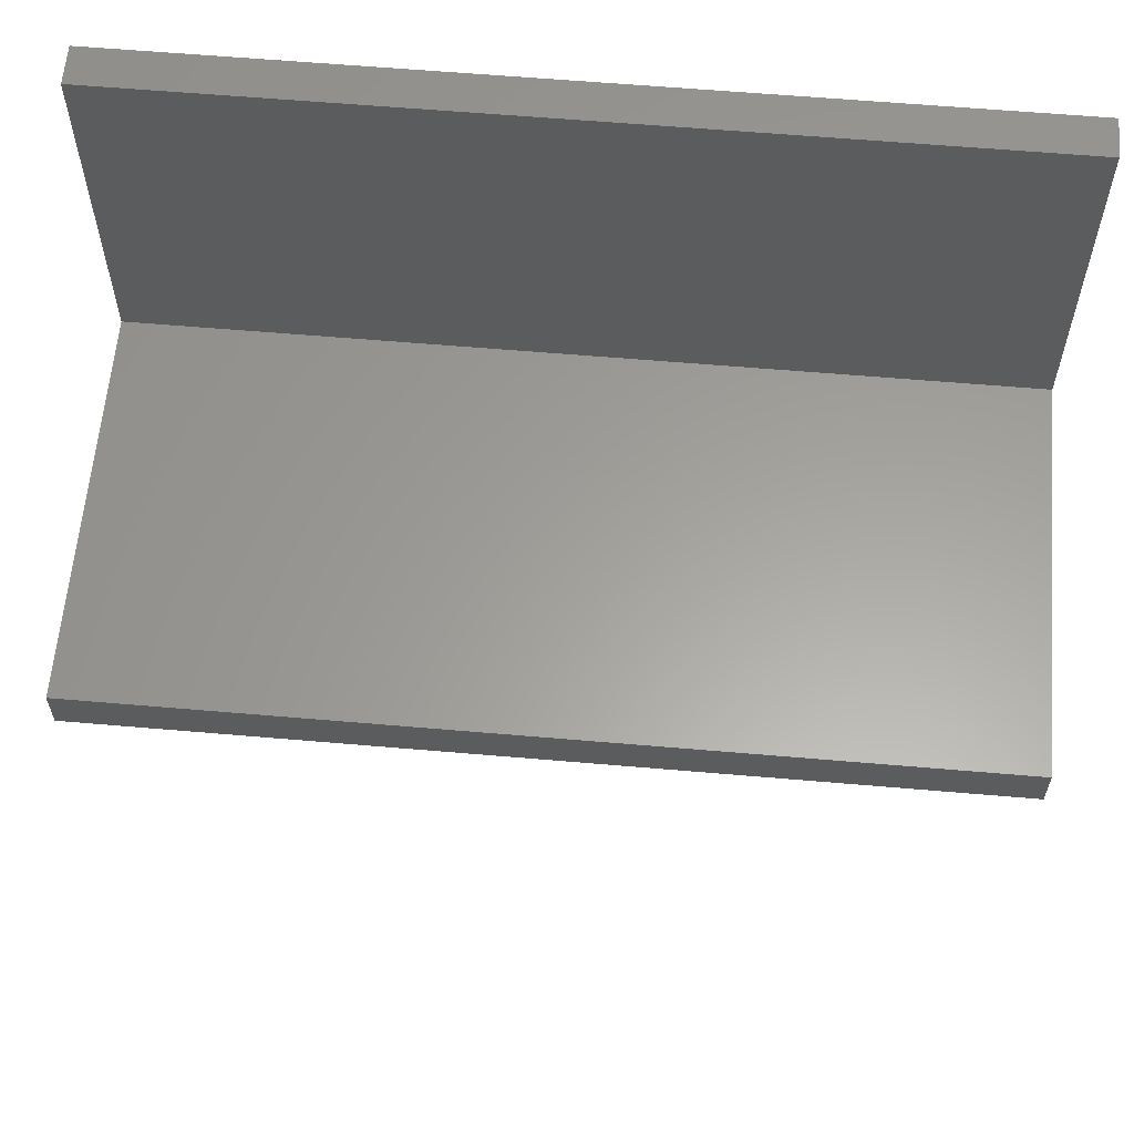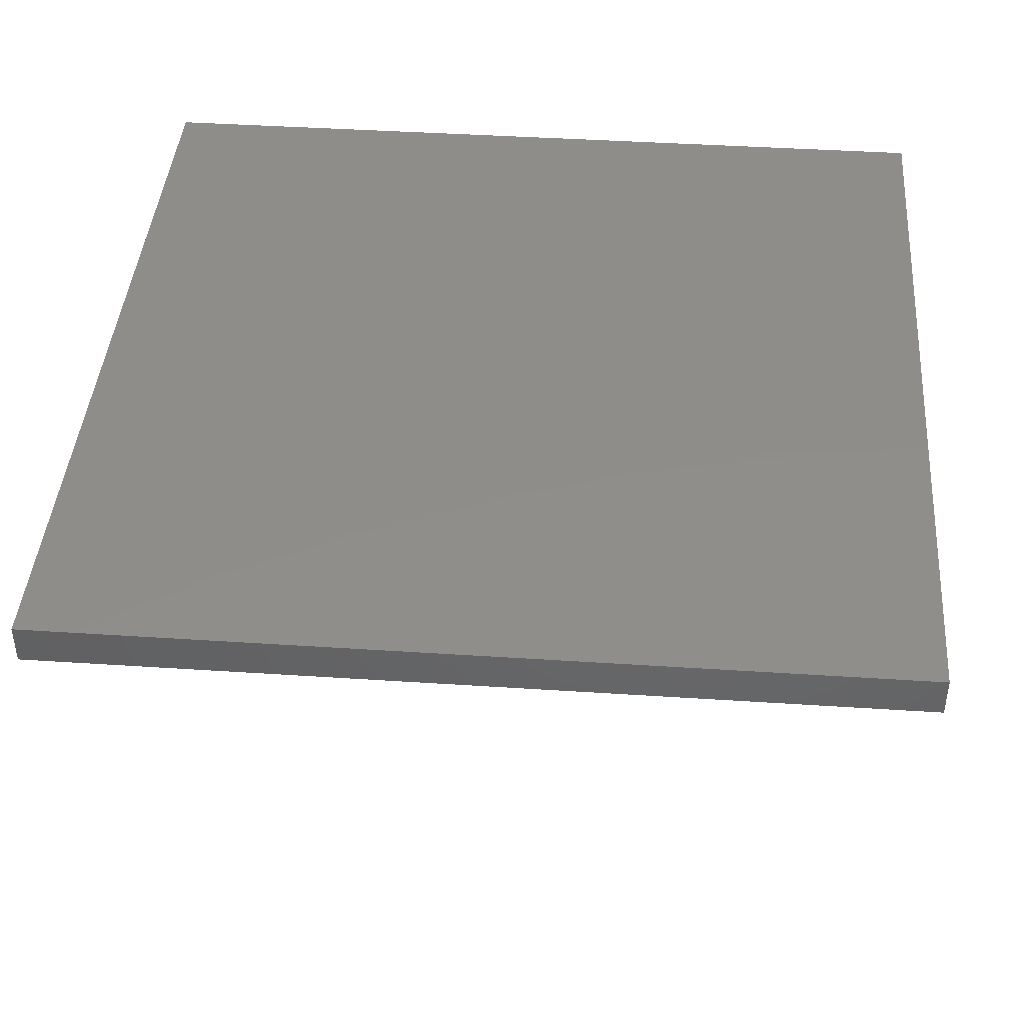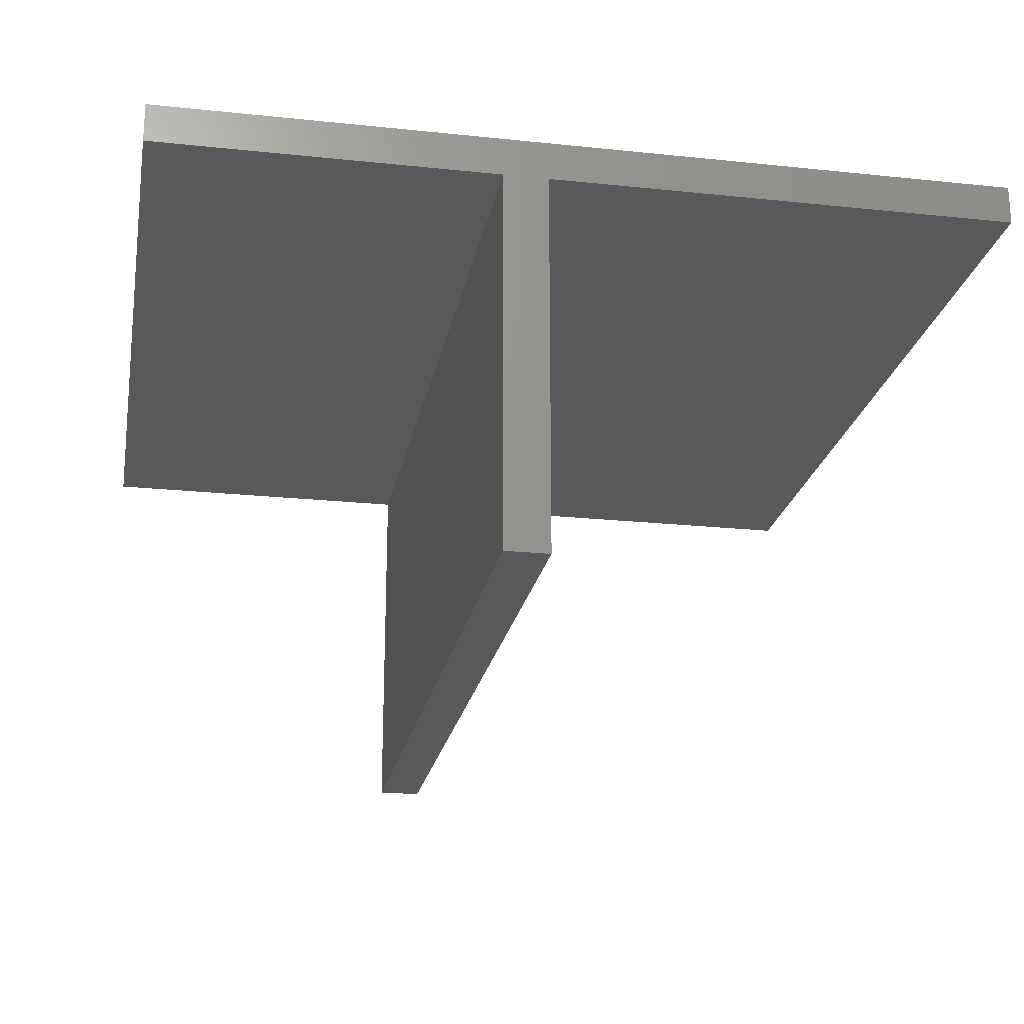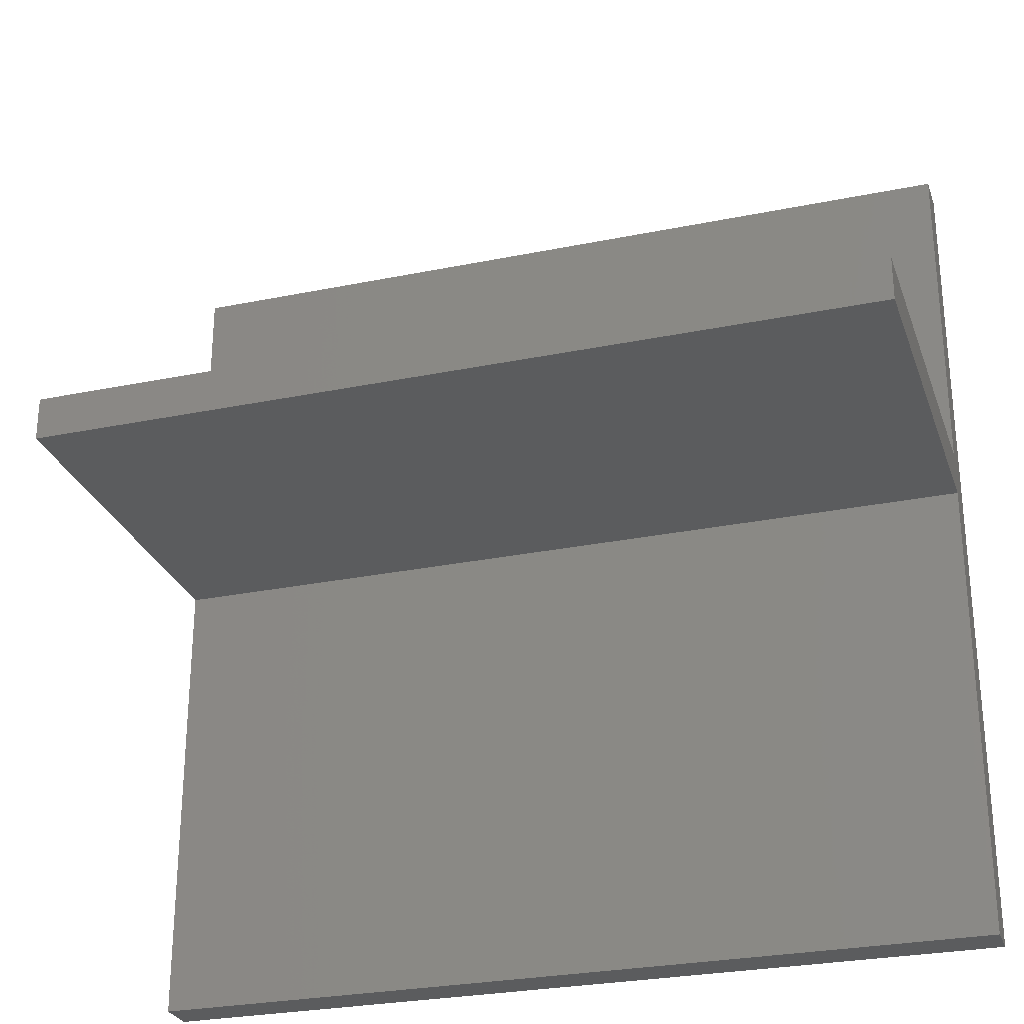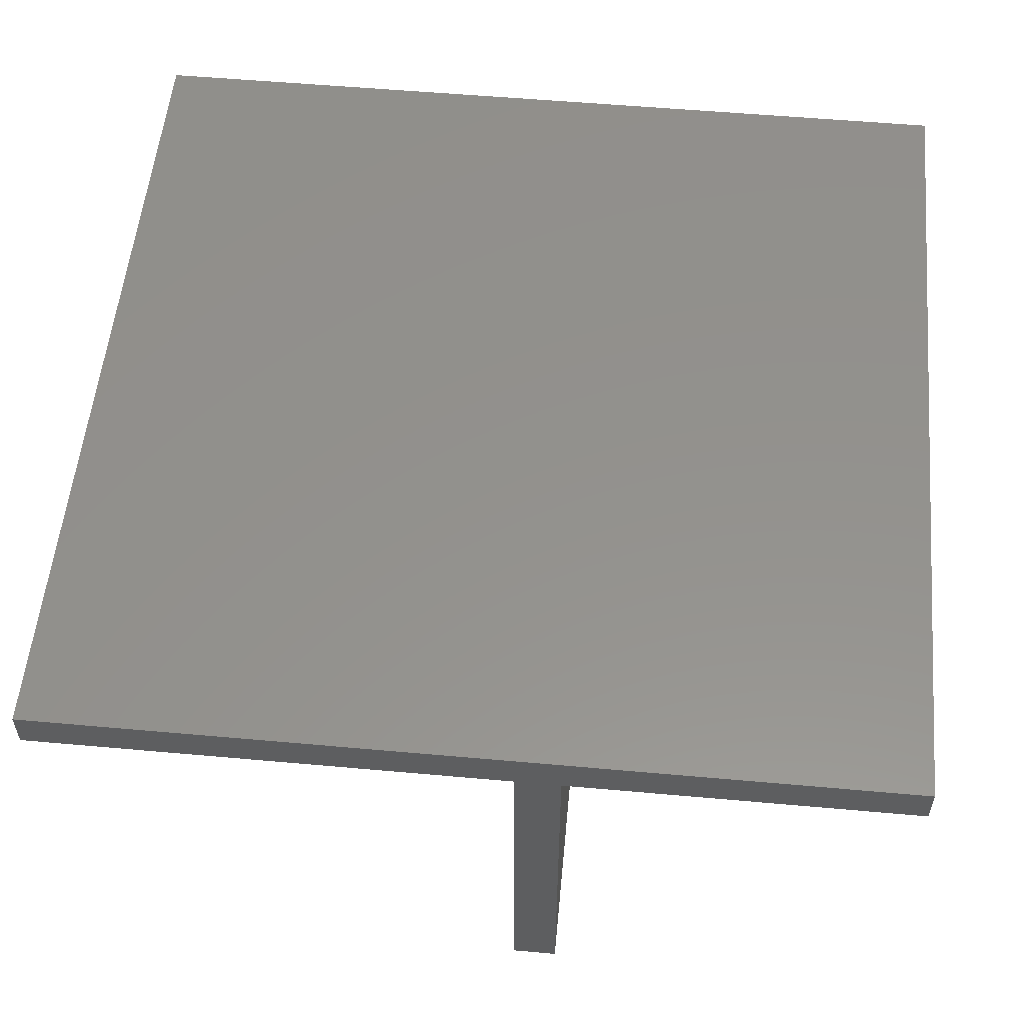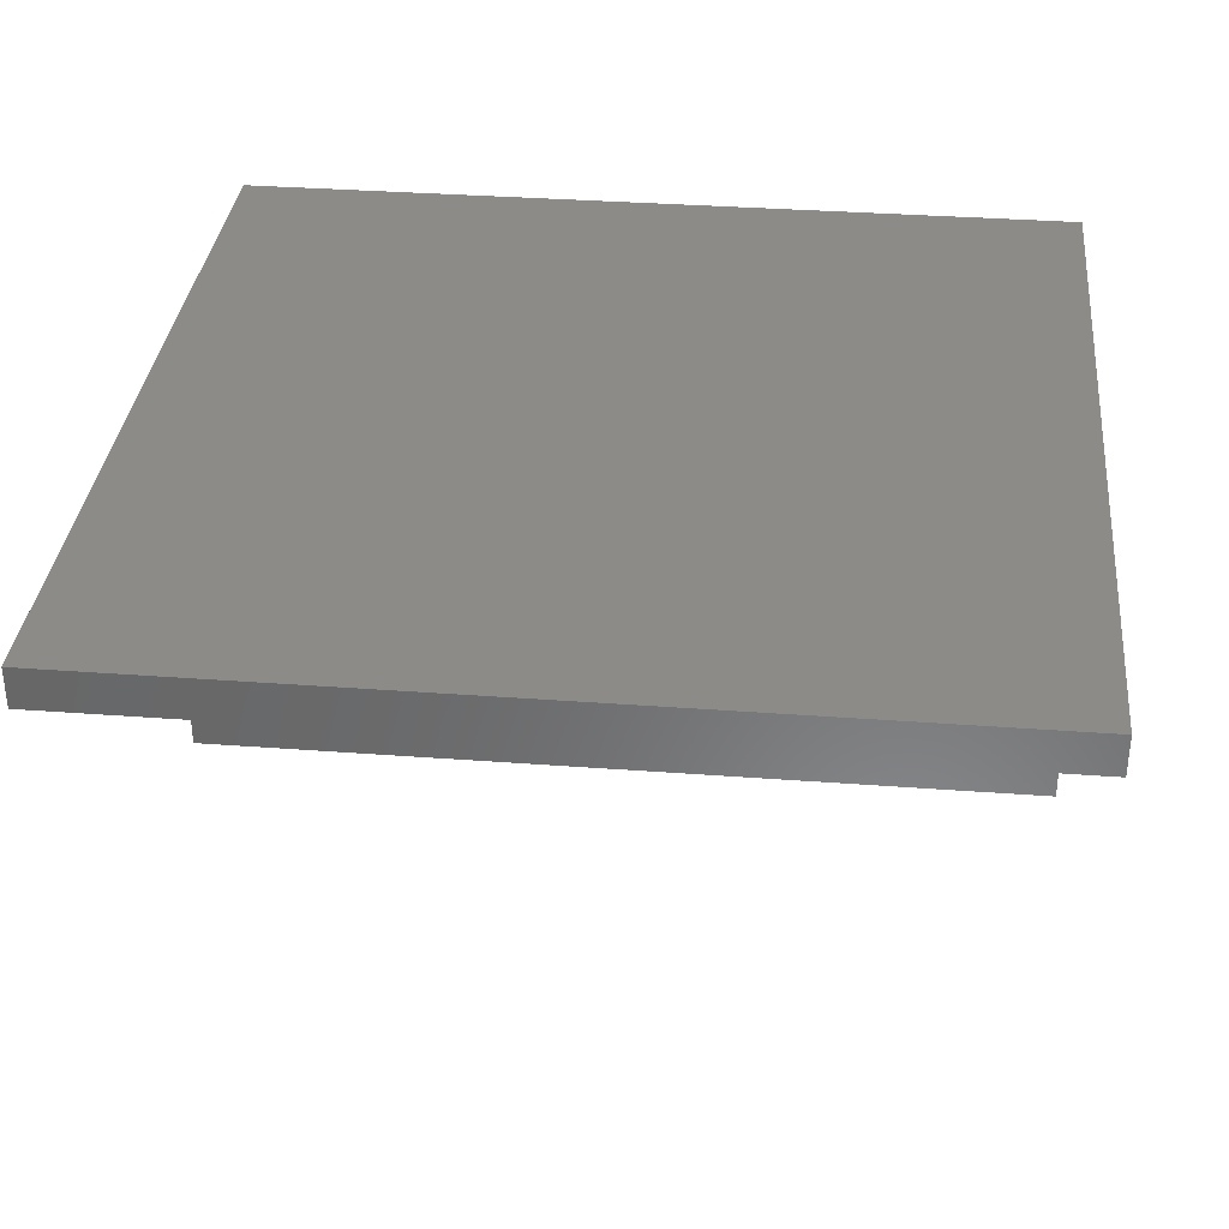
<metadata>
{"format":"stl","ext":"stl","renderer":"f3d","projection":"perspective","resolution":1024,"background":"white","views":[{"elev":61.1,"azim":5.0,"up":"+Z"},{"elev":42.3,"azim":-175.5,"up":"+Y"},{"elev":-22.0,"azim":79.6,"up":"+Y"},{"elev":-27.7,"azim":17.4,"up":"+Z"},{"elev":55.2,"azim":-84.6,"up":"+Y"},{"elev":34.3,"azim":-174.2,"up":"+Y"}]}
</metadata>
<code>
# stl→obj: 18 verts, 32 faces
v 0.75 -0.03503 0.07829
v 0.75 -0.0001645 0.379
v 0.75 -0.03503 0.379
v 0.75 -0.03503 0.03906
v 0.75 -0.03503 -0.03503
v 0.75 -0.375 0.07829
v 0.75 -0.375 0.03906
v 0.75 -0.03503 -0.375
v 0.75 -0.0001645 -0.375
v -2.123e-17 -0.03503 0.379
v -2.123e-17 -0.0001645 0.379
v -2.45e-18 -0.03503 0.07829
v 1.3e-33 -0.03503 0.03906
v 0 -0.375 0.03906
v -2.45e-18 -0.375 0.07829
v 4.627e-18 -0.03503 -0.03503
v 2.586e-17 -0.03503 -0.375
v 2.586e-17 -0.0001645 -0.375
f 1 2 3
f 4 5 2
f 4 2 1
f 4 1 6
f 4 6 7
f 8 9 5
f 5 9 2
f 10 11 12
f 13 14 15
f 13 15 12
f 13 12 11
f 13 11 16
f 17 16 18
f 18 16 11
f 15 14 6
f 6 14 7
f 12 15 1
f 1 15 6
f 3 10 1
f 1 10 12
f 11 10 2
f 2 10 3
f 9 18 2
f 2 18 11
f 17 18 8
f 8 18 9
f 5 16 8
f 8 16 17
f 4 13 5
f 5 13 16
f 14 13 7
f 7 13 4

</code>
